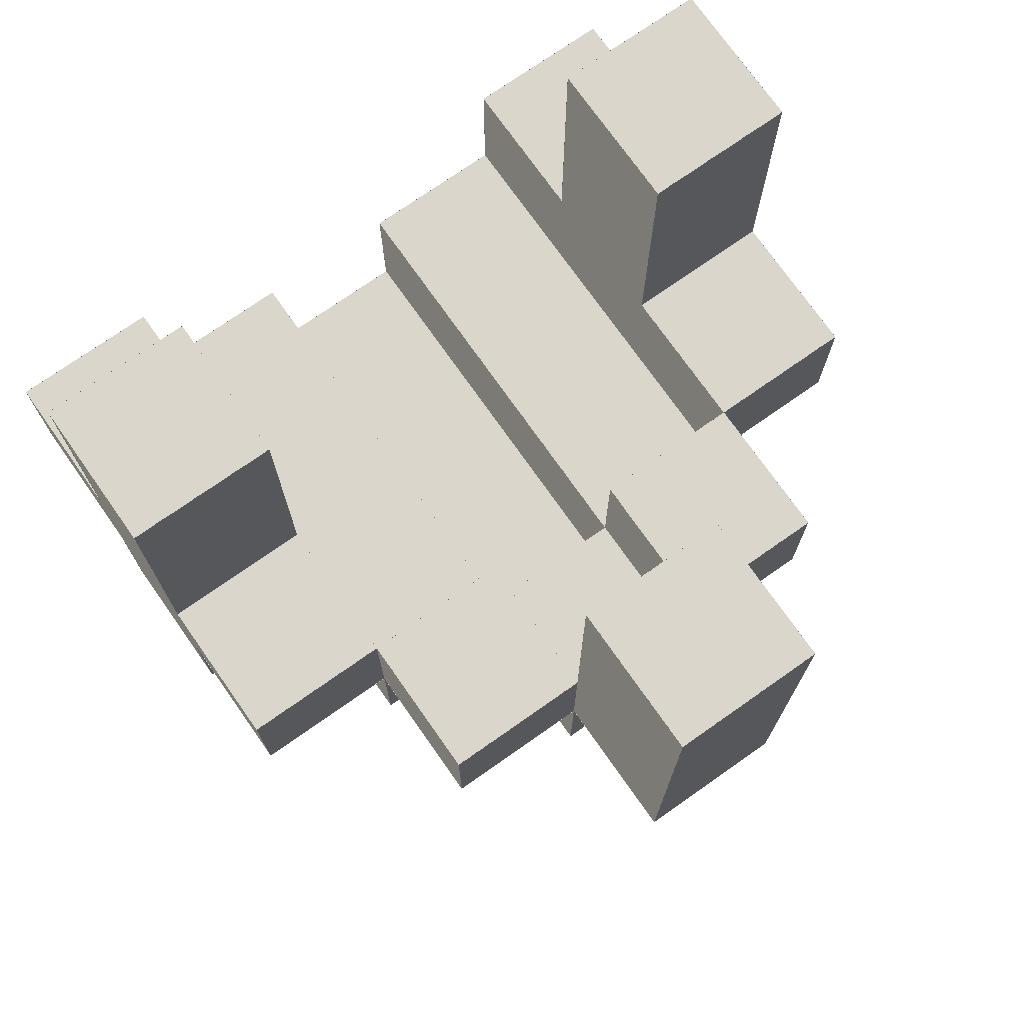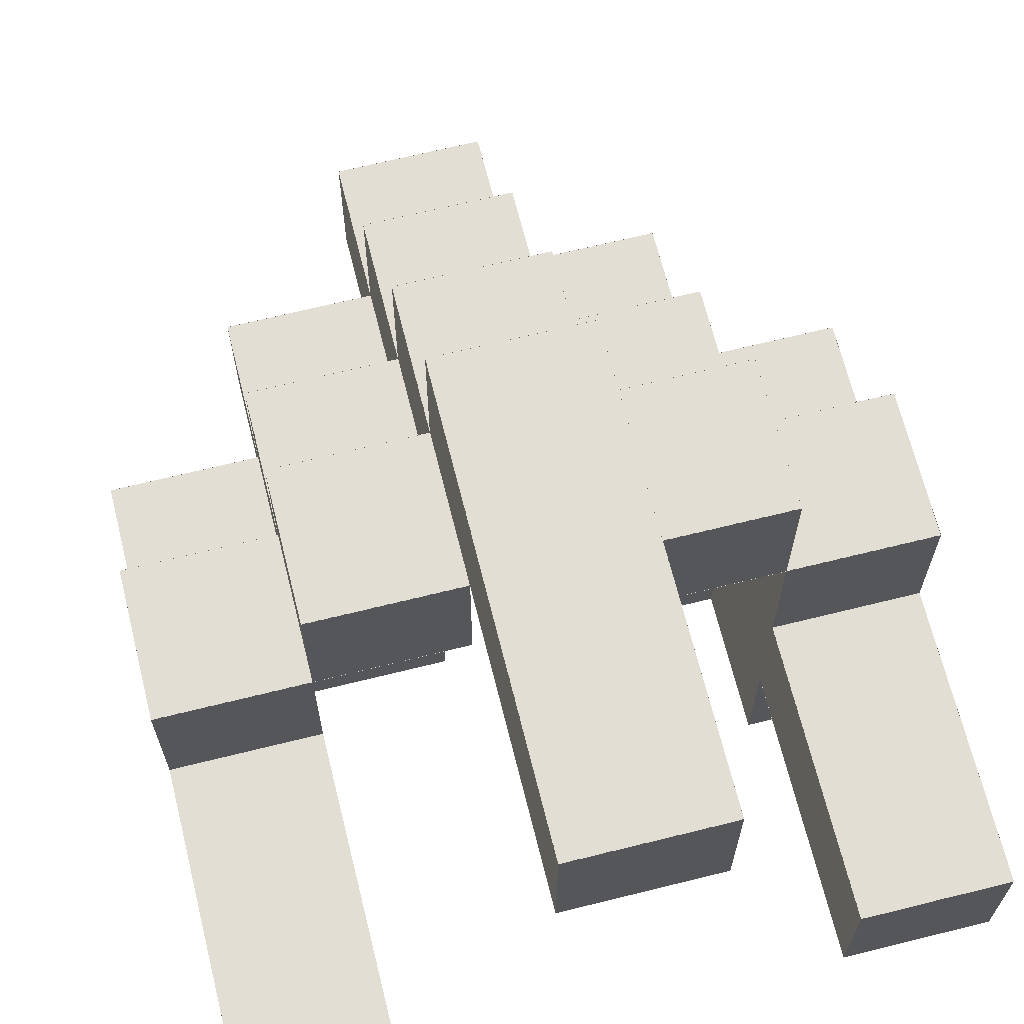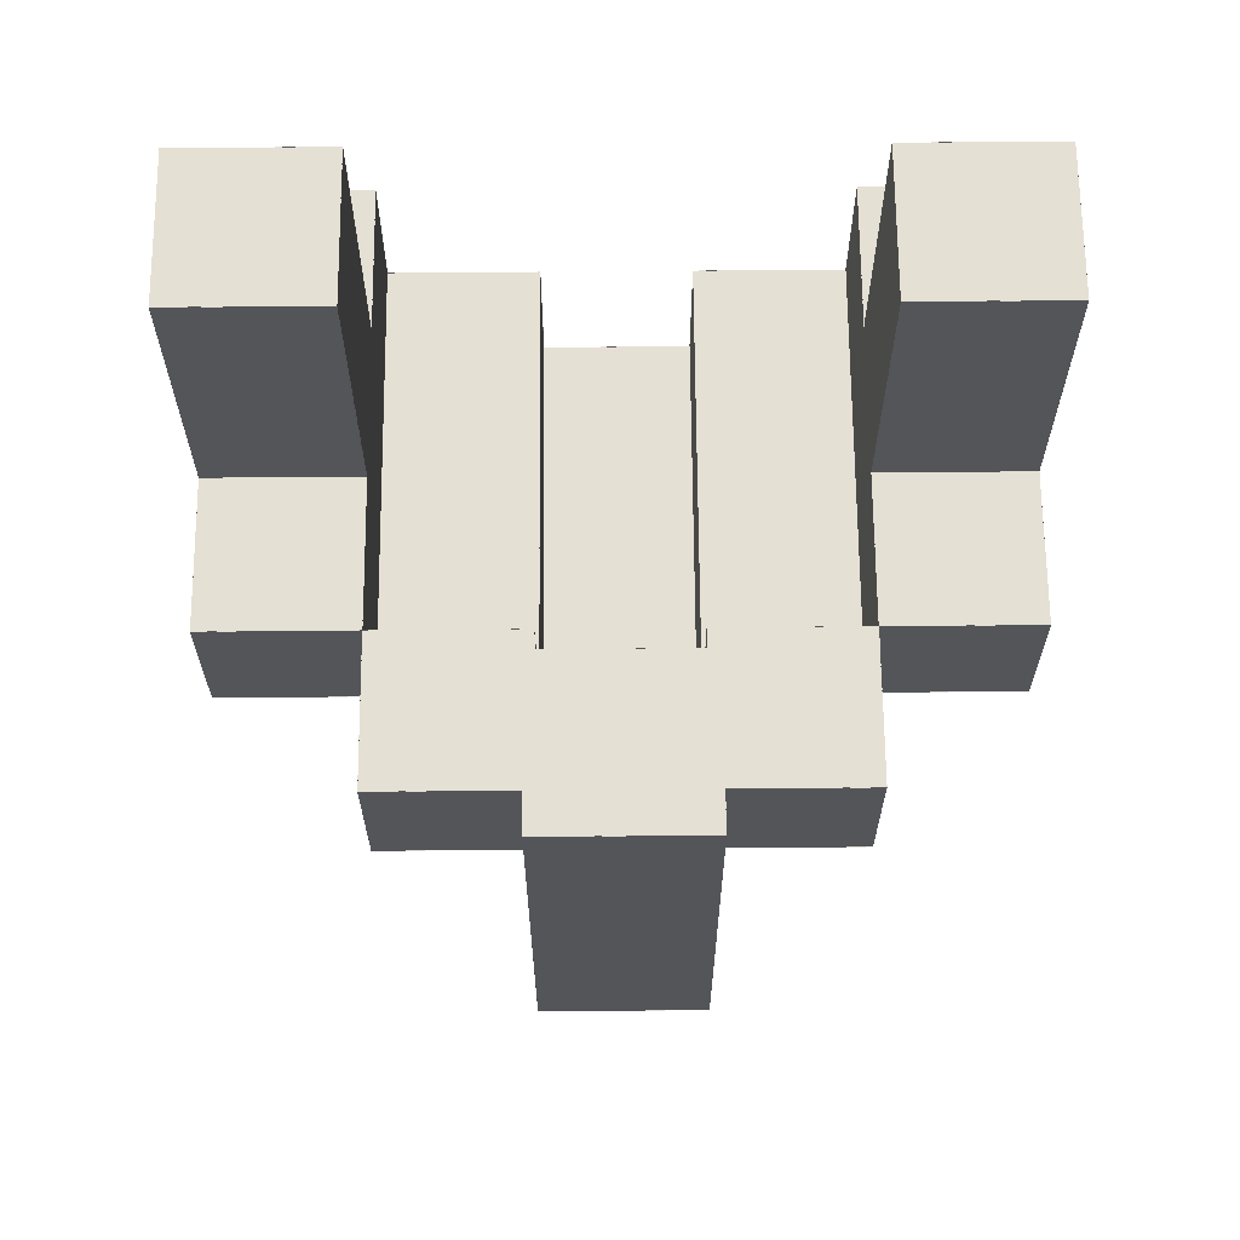
<metadata>
{"format":"obj","ext":"obj","renderer":"f3d","projection":"perspective","resolution":1024,"background":"white","views":[{"elev":74.0,"azim":-35.1,"up":"+Y"},{"elev":67.2,"azim":166.0,"up":"+Z"},{"elev":65.9,"azim":-0.5,"up":"+Y"}]}
</metadata>
<code>
g Glacial Lord Center Body
v 2.501 0.0009999 -0.5
v 2.501 -1.001 -0.5
v 1.499 -1.001 -0.5
v 1.499 0.0009999 -0.5
v 2.501 3 -1.501
v 2.501 3 -0.499
v 1.499 3 -0.499
v 1.499 3 -1.501
v 2.501 1 -0.501
v 2.501 1 0.501
v 1.499 1 0.501
v 1.499 1 -0.501
v 2.501 1 -2.501
v 2.501 1 -1.499
v 1.499 1 -1.499
v 1.499 1 -2.501
v -2.5 3.001 -0.499
v -2.5 1.999 -0.499
v -2.5 1.999 -1.501
v -2.5 3.001 -1.501
v -2.5 2.001 -0.499
v -2.5 0.999 -0.499
v -2.5 0.999 -1.501
v -2.5 2.001 -1.501
v -2.5 1.001 0.501
v -2.5 -0.0009999 0.501
v -2.5 -0.0009999 -0.501
v -2.5 1.001 -0.501
v -2.5 1.001 -0.499
v -2.5 -0.0009999 -0.499
v -2.5 -0.0009999 -1.501
v -2.5 1.001 -1.501
v -2.5 1.001 -1.499
v -2.5 -0.0009999 -1.499
v -2.5 -0.0009999 -2.501
v -2.5 1.001 -2.501
v -2.5 0.0009999 -0.499
v -2.5 -1.001 -0.499
v -2.5 -1.001 -1.501
v -2.5 0.0009999 -1.501
v -1.5 1.001 1.501
v -1.5 -0.0009999 1.501
v -1.5 -0.0009999 0.499
v -1.5 1.001 0.499
v -1.5 0.0009999 0.501
v -1.5 -1.001 0.501
v -1.5 -1.001 -0.501
v -1.5 0.0009999 -0.501
v -1.5 0.0009999 -1.499
v -1.5 -1.001 -1.499
v -1.5 -1.001 -2.501
v -1.5 0.0009999 -2.501
v -1.5 -0.999 -0.499
v -1.5 -2.001 -0.499
v -1.5 -2.001 -1.501
v -1.5 -0.999 -1.501
v 1.501 0 -2.501
v 1.501 0 -1.499
v 0.499 0 -1.499
v 0.499 0 -2.501
v -0.5 3.001 2.501
v -0.5 1.999 2.501
v -0.5 1.999 1.499
v -0.5 3.001 1.499
v -0.5 1.001 2.501
v -0.5 -0.0009999 2.501
v -0.5 -0.0009999 1.499
v -0.5 1.001 1.499
v -0.5 0.0009999 1.501
v -0.5 -1.001 1.501
v -0.5 -1.001 0.499
v -0.5 0.0009999 0.499
v -0.5 -0.999 0.501
v -0.5 -2.001 0.501
v -0.5 -2.001 -0.501
v -0.5 -0.999 -0.501
v -0.5 -0.999 -1.499
v -0.5 -2.001 -1.499
v -0.5 -2.001 -2.501
v -0.5 -0.999 -2.501
v -0.5 -1.999 -0.499
v -0.5 -3.001 -0.499
v -0.5 -3.001 -1.501
v -0.5 -1.999 -1.501
v 0.5 1.001 1.501
v 0.5 -0.0009999 1.501
v 0.5 -0.0009999 0.499
v 0.5 1.001 0.499
v 0.5 0.0009999 0.501
v 0.5 -1.001 0.501
v 0.5 -1.001 -0.501
v 0.5 0.0009999 -0.501
v 0.5 0.0009999 -0.499
v 0.5 -1.001 -0.499
v 0.5 -1.001 -1.501
v 0.5 0.0009999 -1.501
v 0.5 0.0009999 -1.499
v 0.5 -1.001 -1.499
v 0.5 -1.001 -2.501
v 0.5 0.0009999 -2.501
v 1.5 3.001 -0.499
v 1.5 1.999 -0.499
v 1.5 1.999 -1.501
v 1.5 3.001 -1.501
v 1.5 2.001 -0.499
v 1.5 0.999 -0.499
v 1.5 0.999 -1.501
v 1.5 2.001 -1.501
v 1.5 1.001 0.501
v 1.5 -0.0009999 0.501
v 1.5 -0.0009999 -0.501
v 1.5 1.001 -0.501
v 1.5 1.001 -0.499
v 1.5 -0.0009999 -0.499
v 1.5 -0.0009999 -1.501
v 1.5 1.001 -1.501
v -0.5 2.001 2.501
v -0.5 0.999 2.501
v -0.5 0.999 1.499
v -0.5 2.001 1.499
v 1.501 0 -1.501
v 1.501 0 -0.499
v 0.499 0 -0.499
v 0.499 0 -1.501
v 1.501 0 -0.501
v 1.501 0 0.501
v 0.499 0 0.501
v 0.499 0 -0.501
v 1.501 1 0.499
v 1.501 1 1.501
v 0.499 1 1.501
v 0.499 1 0.499
v -1.499 -1 -0.499
v -1.499 -1 -1.501
v -2.501 -1 -1.501
v -2.501 -1 -0.499
v -0.499 0 1.501
v -0.499 0 0.499
v -1.501 0 0.499
v -1.501 0 1.501
v -0.499 -1 0.501
v -0.499 -1 -0.501
v -1.501 -1 -0.501
v -1.501 -1 0.501
v -0.499 -1 -1.499
v -0.499 -1 -2.501
v -1.501 -1 -2.501
v -1.501 -1 -1.499
v -0.499 -2 -0.499
v -0.499 -2 -1.501
v -1.501 -2 -1.501
v -1.501 -2 -0.499
v 0.501 0 2.501
v 0.501 0 1.499
v -0.501 0 1.499
v -0.501 0 2.501
v 0.501 -1 1.501
v 0.501 -1 0.499
v -0.501 -1 0.499
v -0.501 -1 1.501
v 0.501 -2 0.501
v 0.501 -2 -0.501
v -0.501 -2 -0.501
v -0.501 -2 0.501
v 0.501 -2 -1.499
v 0.501 -2 -2.501
v -0.501 -2 -2.501
v -0.501 -2 -1.499
v 0.501 -3 -0.499
v 0.501 -3 -1.501
v -0.501 -3 -1.501
v -0.501 -3 -0.499
v 1.501 0 1.501
v 1.501 0 0.499
v 0.499 0 0.499
v 0.499 0 1.501
v 1.501 -1 0.501
v 1.501 -1 -0.501
v 0.499 -1 -0.501
v 0.499 -1 0.501
v 1.501 -1 -1.499
v 1.501 -1 -2.501
v 0.499 -1 -2.501
v 0.499 -1 -1.499
v 1.501 -2 -0.499
v 1.501 -2 -1.501
v 0.499 -2 -1.501
v 0.499 -2 -0.499
v 2.501 0 0.501
v 2.501 0 -0.501
v 1.499 0 -0.501
v 1.499 0 0.501
v 2.501 0 -1.499
v 2.501 0 -2.501
v 1.499 0 -2.501
v 1.499 0 -1.499
v 2.501 -1 -0.499
v 2.501 -1 -1.501
v 1.499 -1 -1.501
v 1.499 -1 -0.499
v -1.499 3 -1.501
v -1.499 3 -0.499
v -2.501 3 -0.499
v -2.501 3 -1.501
v -1.499 1 -0.501
v -1.499 1 0.501
v -2.501 1 0.501
v -2.501 1 -0.501
v -1.499 1 -2.501
v -1.499 1 -1.499
v -2.501 1 -1.499
v -2.501 1 -2.501
v -0.499 1 0.499
v -0.499 1 1.501
v -1.501 1 1.501
v -1.501 1 0.499
v -0.499 0 -0.501
v -0.499 0 0.501
v -1.501 0 0.501
v -1.501 0 -0.501
v -0.499 0 -1.501
v -0.499 0 -0.499
v -1.501 0 -0.499
v -1.501 0 -1.501
v -0.499 0 -2.501
v -0.499 0 -1.499
v -1.501 0 -1.499
v -1.501 0 -2.501
v 0.501 3 1.499
v 0.501 3 2.501
v -0.501 3 2.501
v -0.501 3 1.499
v 0.501 0 0.499
v 0.501 0 1.501
v -0.501 0 1.501
v -0.501 0 0.499
v 0.501 -1 -0.501
v 0.501 -1 0.501
v -0.501 -1 0.501
v -0.501 -1 -0.501
v 0.501 -1 -1.501
v 0.501 -1 -0.499
v -0.501 -1 -0.499
v -0.501 -1 -1.501
v 0.501 -1 -2.501
v 0.501 -1 -1.499
v -0.501 -1 -1.499
v -0.501 -1 -2.501
v 1.5 1.001 -1.499
v 1.5 -0.0009999 -1.499
v 1.5 -0.0009999 -2.501
v 1.5 1.001 -2.501
v -1.5 3.001 -1.501
v -1.5 1.999 -1.501
v -1.5 1.999 -0.499
v -1.5 3.001 -0.499
v -1.5 2.001 -1.501
v -1.5 0.999 -1.501
v -1.5 0.999 -0.499
v -1.5 2.001 -0.499
v -1.5 1.001 -0.501
v -1.5 -0.0009999 -0.501
v -1.5 -0.0009999 0.501
v -1.5 1.001 0.501
v -0.501 0.0009999 0.5
v -0.501 -1.001 0.5
v 0.501 -1.001 0.5
v 0.501 0.0009999 0.5
v -0.501 -0.999 -2.5
v -0.501 -2.001 -2.5
v 0.501 -2.001 -2.5
v 0.501 -0.999 -2.5
v -0.501 -1.999 -1.5
v -0.501 -3.001 -1.5
v 0.501 -3.001 -1.5
v 0.501 -1.999 -1.5
v 0.499 1.001 0.5
v 0.499 -0.0009999 0.5
v 1.501 -0.0009999 0.5
v 1.501 1.001 0.5
v 0.499 0.0009999 -2.5
v 0.499 -1.001 -2.5
v 1.501 -1.001 -2.5
v 1.501 0.0009999 -2.5
v 0.499 -0.999 -1.5
v 0.499 -2.001 -1.5
v 1.501 -2.001 -1.5
v 1.501 -0.999 -1.5
v 1.499 3.001 -1.5
v 1.499 1.999 -1.5
v 2.501 1.999 -1.5
v 2.501 3.001 -1.5
v 1.499 2.001 -1.5
v 1.499 0.999 -1.5
v 2.501 0.999 -1.5
v 2.501 2.001 -1.5
v 1.499 1.001 -2.5
v 1.499 -0.0009999 -2.5
v 2.501 -0.0009999 -2.5
v 2.501 1.001 -2.5
v 1.499 0.0009999 -1.5
v 1.499 -1.001 -1.5
v 2.501 -1.001 -1.5
v 2.501 0.0009999 -1.5
v -1.499 3.001 -0.5
v -1.499 1.999 -0.5
v -2.501 1.999 -0.5
v -2.501 3.001 -0.5
v -1.499 2.001 -0.5
v -1.499 0.999 -0.5
v -2.501 0.999 -0.5
v -2.501 2.001 -0.5
v -1.499 1.001 0.5
v -1.499 -0.0009999 0.5
v -2.501 -0.0009999 0.5
v -2.501 1.001 0.5
v -1.499 0.0009999 -0.5
v -1.499 -1.001 -0.5
v -2.501 -1.001 -0.5
v -2.501 0.0009999 -0.5
v -0.499 1.001 1.5
v -0.499 -0.0009999 1.5
v -1.501 -0.0009999 1.5
v -1.501 1.001 1.5
v -0.499 0.0009999 0.5
v -0.499 -1.001 0.5
v -1.501 -1.001 0.5
v -1.501 0.0009999 0.5
v -0.499 -0.999 -0.5
v -0.499 -2.001 -0.5
v -1.501 -2.001 -0.5
v -1.501 -0.999 -0.5
v 0.501 3.001 2.5
v 0.501 1.999 2.5
v -0.501 1.999 2.5
v -0.501 3.001 2.5
v 0.501 2.001 2.5
v 0.501 0.999 2.5
v -0.501 0.999 2.5
v -0.501 2.001 2.5
v 0.501 1.001 2.5
v 0.501 -0.0009999 2.5
v -0.501 -0.0009999 2.5
v -0.501 1.001 2.5
v 0.501 0.0009999 1.5
v 0.501 -1.001 1.5
v -0.501 -1.001 1.5
v -0.501 0.0009999 1.5
v 0.501 -0.999 0.5
v 0.501 -2.001 0.5
v -0.501 -2.001 0.5
v -0.501 -0.999 0.5
v 0.501 -1.999 -0.5
v 0.501 -3.001 -0.5
v -0.501 -3.001 -0.5
v -0.501 -1.999 -0.5
v 1.501 1.001 1.5
v 1.501 -0.0009999 1.5
v 0.499 -0.0009999 1.5
v 0.499 1.001 1.5
v 1.501 0.0009999 0.5
v 1.501 -1.001 0.5
v 0.499 -1.001 0.5
v 0.499 0.0009999 0.5
v 1.501 -0.999 -0.5
v 1.501 -2.001 -0.5
v 0.499 -2.001 -0.5
v 0.499 -0.999 -0.5
v 2.501 3.001 -0.5
v 2.501 1.999 -0.5
v 1.499 1.999 -0.5
v 1.499 3.001 -0.5
v 2.501 2.001 -0.5
v 2.501 0.999 -0.5
v 1.499 0.999 -0.5
v 1.499 2.001 -0.5
v 2.501 1.001 0.5
v 2.501 -0.0009999 0.5
v 1.499 -0.0009999 0.5
v 1.499 1.001 0.5
v -0.501 1.001 1.5
v -0.501 -0.0009999 1.5
v 0.501 -0.0009999 1.5
v 0.501 1.001 1.5
v -1.499 0 -1.499
v -1.499 0 -2.501
v -2.501 0 -2.501
v -2.501 0 -1.499
v -0.501 2.001 1.5
v -0.501 0.999 1.5
v 0.501 0.999 1.5
v 0.501 2.001 1.5
v -1.501 -0.999 -1.5
v -1.501 -2.001 -1.5
v -0.499 -2.001 -1.5
v -0.499 -0.999 -1.5
v -1.5 1.001 -1.501
v -1.5 -0.0009999 -1.501
v -1.5 -0.0009999 -0.499
v -1.5 1.001 -0.499
v -1.5 1.001 -2.501
v -1.5 -0.0009999 -2.501
v -1.5 -0.0009999 -1.499
v -1.5 1.001 -1.499
v -0.5 1.001 0.499
v -0.5 -0.0009999 0.499
v -0.5 -0.0009999 1.501
v -0.5 1.001 1.501
v -0.5 0.0009999 -0.501
v -0.5 -1.001 -0.501
v -0.5 -1.001 0.501
v -0.5 0.0009999 0.501
v -0.5 0.0009999 -1.501
v -0.5 -1.001 -1.501
v -0.5 -1.001 -0.499
v -0.5 0.0009999 -0.499
v -0.5 0.0009999 -2.501
v -0.5 -1.001 -2.501
v -0.5 -1.001 -1.499
v -0.5 0.0009999 -1.499
v 0.5 3.001 1.499
v 0.5 1.999 1.499
v 0.5 1.999 2.501
v 0.5 3.001 2.501
v 0.5 2.001 1.499
v 0.5 0.999 1.499
v 0.5 0.999 2.501
v 0.5 2.001 2.501
v 0.5 1.001 1.499
v 0.5 -0.0009999 1.499
v 0.5 -0.0009999 2.501
v 0.5 1.001 2.501
v 0.5 0.0009999 0.499
v 0.5 -1.001 0.499
v 0.5 -1.001 1.501
v 0.5 0.0009999 1.501
v 0.5 -0.999 -0.501
v 0.5 -2.001 -0.501
v 0.5 -2.001 0.501
v 0.5 -0.999 0.501
v 0.5 -0.999 -2.501
v 0.5 -2.001 -2.501
v 0.5 -2.001 -1.499
v 0.5 -0.999 -1.499
v 0.5 -1.999 -1.501
v 0.5 -3.001 -1.501
v 0.5 -3.001 -0.499
v 0.5 -1.999 -0.499
v 1.5 1.001 0.499
v 1.5 -0.0009999 0.499
v 1.5 -0.0009999 1.501
v 1.5 1.001 1.501
v 1.5 0.0009999 -0.501
v 1.5 -1.001 -0.501
v 1.5 -1.001 0.501
v 1.5 0.0009999 0.501
v 1.5 0.0009999 -2.501
v 1.5 -1.001 -2.501
v 1.5 -1.001 -1.499
v 1.5 0.0009999 -1.499
v 1.5 -0.999 -1.501
v 1.5 -2.001 -1.501
v 1.5 -2.001 -0.499
v 1.5 -0.999 -0.499
v 2.5 3.001 -1.501
v 2.5 1.999 -1.501
v 2.5 1.999 -0.499
v 2.5 3.001 -0.499
v 2.5 2.001 -1.501
v 2.5 0.999 -1.501
v 2.5 0.999 -0.499
v 2.5 2.001 -0.499
v 2.5 1.001 -0.501
v 2.5 -0.0009999 -0.501
v 2.5 -0.0009999 0.501
v 2.5 1.001 0.501
v 2.5 1.001 -1.501
v 2.5 -0.0009999 -1.501
v 2.5 -0.0009999 -0.499
v 2.5 1.001 -0.499
v 2.5 1.001 -2.501
v 2.5 -0.0009999 -2.501
v 2.5 -0.0009999 -1.499
v 2.5 1.001 -1.499
v 2.5 0.0009999 -1.501
v 2.5 -1.001 -1.501
v 2.5 -1.001 -0.499
v 2.5 0.0009999 -0.499
v -2.501 3.001 -1.5
v -2.501 1.999 -1.5
v -1.499 1.999 -1.5
v -1.499 3.001 -1.5
v -2.501 2.001 -1.5
v -2.501 0.999 -1.5
v -1.499 0.999 -1.5
v -1.499 2.001 -1.5
v -2.501 1.001 -2.5
v -2.501 -0.0009999 -2.5
v -1.499 -0.0009999 -2.5
v -1.499 1.001 -2.5
v -2.501 0.0009999 -1.5
v -2.501 -1.001 -1.5
v -1.499 -1.001 -1.5
v -1.499 0.0009999 -1.5
v -1.501 1.001 0.5
v -1.501 -0.0009999 0.5
v -0.499 -0.0009999 0.5
v -0.499 1.001 0.5
v -1.501 0.0009999 -2.5
v -1.501 -1.001 -2.5
v -0.499 -1.001 -2.5
v -0.499 0.0009999 -2.5
v -0.501 3.001 1.5
v -0.501 1.999 1.5
v 0.501 1.999 1.5
v 0.501 3.001 1.5
v -1.499 0 0.501
v -1.499 0 -0.501
v -2.501 0 -0.501
v -2.501 0 0.501
f 519 517 520
f 519 518 517
f 515 513 516
f 515 514 513
f 511 509 512
f 511 510 509
f 507 505 508
f 507 506 505
f 503 501 504
f 503 502 501
f 499 497 500
f 499 498 497
f 495 493 496
f 495 494 493
f 491 489 492
f 491 490 489
f 487 485 488
f 487 486 485
f 483 481 484
f 483 482 481
f 479 477 480
f 479 478 477
f 475 473 476
f 475 474 473
f 471 469 472
f 471 470 469
f 467 465 468
f 467 466 465
f 463 461 464
f 463 462 461
f 459 457 460
f 459 458 457
f 455 453 456
f 455 454 453
f 451 449 452
f 451 450 449
f 447 445 448
f 447 446 445
f 443 441 444
f 443 442 441
f 439 437 440
f 439 438 437
f 435 433 436
f 435 434 433
f 431 429 432
f 431 430 429
f 427 425 428
f 427 426 425
f 423 421 424
f 423 422 421
f 419 417 420
f 419 418 417
f 415 413 416
f 415 414 413
f 411 409 412
f 411 410 409
f 407 405 408
f 407 406 405
f 403 401 404
f 403 402 401
f 399 397 400
f 399 398 397
f 395 393 396
f 395 394 393
f 391 389 392
f 391 390 389
f 387 385 388
f 387 386 385
f 383 381 384
f 383 382 381
f 379 377 380
f 379 378 377
f 375 373 376
f 375 374 373
f 371 369 372
f 371 370 369
f 367 365 368
f 367 366 365
f 363 361 364
f 363 362 361
f 359 357 360
f 359 358 357
f 355 353 356
f 355 354 353
f 351 349 352
f 351 350 349
f 347 345 348
f 347 346 345
f 343 341 344
f 343 342 341
f 339 337 340
f 339 338 337
f 335 333 336
f 335 334 333
f 331 329 332
f 331 330 329
f 327 325 328
f 327 326 325
f 323 321 324
f 323 322 321
f 319 317 320
f 319 318 317
f 315 313 316
f 315 314 313
f 311 309 312
f 311 310 309
f 307 305 308
f 307 306 305
f 303 301 304
f 303 302 301
f 299 297 300
f 299 298 297
f 295 293 296
f 295 294 293
f 291 289 292
f 291 290 289
f 287 285 288
f 287 286 285
f 283 281 284
f 283 282 281
f 279 277 280
f 279 278 277
f 275 273 276
f 275 274 273
f 271 269 272
f 271 270 269
f 267 265 268
f 267 266 265
f 263 261 264
f 263 262 261
f 259 257 260
f 259 258 257
f 255 253 256
f 255 254 253
f 251 249 252
f 251 250 249
f 247 245 248
f 247 246 245
f 243 241 244
f 243 242 241
f 239 237 240
f 239 238 237
f 235 233 236
f 235 234 233
f 231 229 232
f 231 230 229
f 227 225 228
f 227 226 225
f 223 221 224
f 223 222 221
f 219 217 220
f 219 218 217
f 215 213 216
f 215 214 213
f 211 209 212
f 211 210 209
f 207 205 208
f 207 206 205
f 203 201 204
f 203 202 201
f 199 197 200
f 199 198 197
f 195 193 196
f 195 194 193
f 191 189 192
f 191 190 189
f 187 185 188
f 187 186 185
f 183 181 184
f 183 182 181
f 179 177 180
f 179 178 177
f 175 173 176
f 175 174 173
f 171 169 172
f 171 170 169
f 167 165 168
f 167 166 165
f 163 161 164
f 163 162 161
f 159 157 160
f 159 158 157
f 155 153 156
f 155 154 153
f 151 149 152
f 151 150 149
f 147 145 148
f 147 146 145
f 143 141 144
f 143 142 141
f 139 137 140
f 139 138 137
f 135 133 136
f 135 134 133
f 131 129 132
f 131 130 129
f 127 125 128
f 127 126 125
f 123 121 124
f 123 122 121
f 119 117 120
f 119 118 117
f 115 113 116
f 115 114 113
f 111 109 112
f 111 110 109
f 107 105 108
f 107 106 105
f 103 101 104
f 103 102 101
f 99 97 100
f 99 98 97
f 95 93 96
f 95 94 93
f 91 89 92
f 91 90 89
f 87 85 88
f 87 86 85
f 83 81 84
f 83 82 81
f 79 77 80
f 79 78 77
f 75 73 76
f 75 74 73
f 71 69 72
f 71 70 69
f 67 65 68
f 67 66 65
f 63 61 64
f 63 62 61
f 59 57 60
f 59 58 57
f 55 53 56
f 55 54 53
f 51 49 52
f 51 50 49
f 47 45 48
f 47 46 45
f 43 41 44
f 43 42 41
f 39 37 40
f 39 38 37
f 35 33 36
f 35 34 33
f 31 29 32
f 31 30 29
f 27 25 28
f 27 26 25
f 23 21 24
f 23 22 21
f 19 17 20
f 19 18 17
f 15 13 16
f 15 14 13
f 11 9 12
f 11 10 9
f 7 5 8
f 7 6 5
f 3 1 4
f 3 2 1

</code>
